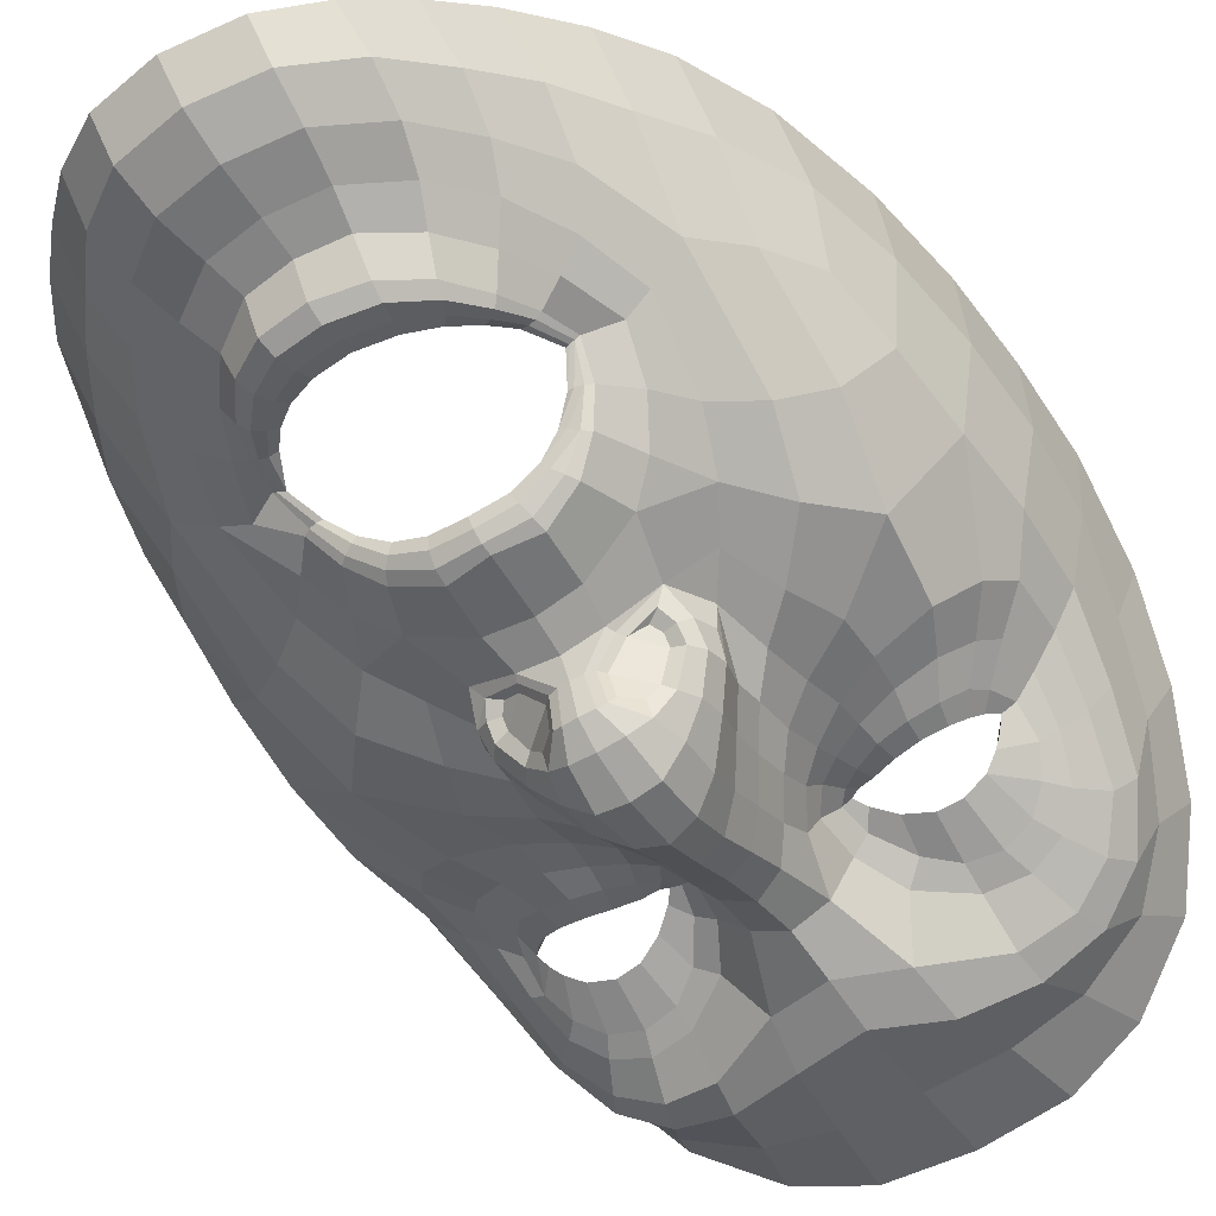
<metadata>
{"format":"obj","ext":"obj","renderer":"f3d","projection":"perspective","resolution":1024,"background":"white","views":[{"elev":-65.3,"azim":-143.2,"up":"+Z"}]}
</metadata>
<code>
o face_face.002
v 0.5014 0.5099 -0.04122
v 0.5077 0.4524 -0.06444
v 0.5055 0.4724 -0.03776
v 0.5008 0.4001 -0.0441
v 0.5088 0.4352 -0.06679
v 0.5099 0.4147 -0.06009
v 0.5121 0.3667 -0.02264
v 0.4311 0.3586 0.01843
v 0.5144 0.3253 -0.0101
v 0.5157 0.3035 -0.009339
v 0.5193 0.234 0.01202
v 0.5014 0.514 -0.04069
v 0.5014 0.5181 -0.03779
v 0.5015 0.5206 -0.03369
v 0.4997 0.5763 -0.02547
v 0.4997 0.5818 -0.02817
v 0.4995 0.5886 -0.03072
v 0.4992 0.5957 -0.02841
v 0.4974 0.6053 -0.01808
v 0.5068 0.4623 -0.05937
v 0.4961 0.4624 -0.04455
v 0.3893 0.303 0.07804
v 0.4602 0.375 0.006986
v 0.4486 0.3758 0.007088
v 0.438 0.374 0.009735
v 0.4252 0.3642 0.01905
v 0.4706 0.3708 0.009084
v 0.4497 0.3225 0.005976
v 0.4624 0.3255 0.007019
v 0.4374 0.3249 0.008729
v 0.4287 0.332 0.01257
v 0.4135 0.3741 0.0232
v 0.451 0.6168 -0.009423
v 0.4276 0.3538 0.02236
v 0.3785 0.372 0.07353
v 0.4013 0.3612 0.0356
v 0.4483 0.4408 -0.01236
v 0.4851 0.5058 -0.03998
v 0.4867 0.5163 -0.03651
v 0.4698 0.5105 -0.03393
v 0.46 0.5174 -0.02483
v 0.4748 0.5178 -0.03177
v 0.4659 0.5218 -0.02316
v 0.4438 0.5544 -0.006722
v 0.4982 0.4513 -0.06371
v 0.4978 0.4348 -0.06581
v 0.414 0.3135 0.01771
v 0.4747 0.4021 -0.008316
v 0.4712 0.4484 -0.03677
v 0.4705 0.4403 -0.03263
v 0.4137 0.4375 0.000361
v 0.4993 0.4158 -0.05715
v 0.4431 0.2934 0.001235
v 0.4266 0.2999 0.008741
v 0.4042 0.2734 0.05987
v 0.4919 0.3123 -0.007517
v 0.4729 0.3341 0.01035
v 0.4375 0.5325 -0.00487
v 0.3813 0.5332 0.08456
v 0.4792 0.4587 -0.03268
v 0.488 0.4645 -0.0342
v 0.4504 0.5367 -0.005491
v 0.4538 0.537 -0.008192
v 0.4213 0.2895 0.01551
v 0.4699 0.4568 -0.03126
v 0.4642 0.2957 -0.004303
v 0.4637 0.2827 -0.005049
v 0.4539 0.2366 0.02253
v 0.4123 0.2862 0.03528
v 0.4592 0.2636 0.008773
v 0.4075 0.3072 0.0284
v 0.3979 0.3102 0.0525
v 0.4855 0.5115 -0.03949
v 0.4722 0.5144 -0.03335
v 0.4628 0.5197 -0.02495
v 0.4816 0.4623 -0.03049
v 0.4521 0.5369 -0.006892
v 0.456 0.5497 -0.01229
v 0.4553 0.537 -0.008365
v 0.4855 0.4519 -0.04772
v 0.4684 0.5227 -0.02192
v 0.4771 0.5196 -0.02812
v 0.4881 0.519 -0.03264
v 0.4796 0.6014 -0.01819
v 0.4814 0.59 -0.02806
v 0.4825 0.5834 -0.02952
v 0.4841 0.5769 -0.02682
v 0.4858 0.5721 -0.02437
v 0.4674 0.5577 -0.01574
v 0.4647 0.5589 -0.01777
v 0.4614 0.5609 -0.01962
v 0.4588 0.5636 -0.01791
v 0.4528 0.5007 -0.02029
v 0.3713 0.4481 0.1094
v 0.5062 0.4672 -0.04522
v 0.4616 0.5497 -0.01069
v 0.4587 0.5495 -0.01211
v 0.4906 0.4712 -0.03537
v 0.4727 0.4675 -0.02358
v 0.4894 0.4679 -0.03503
v 0.4615 0.4106 -0.006386
v 0.4418 0.4197 -0.005133
v 0.4678 0.4484 -0.02697
v 0.4247 0.2504 0.03983
v 0.4317 0.2699 0.02104
v 0.4403 0.2811 0.004871
v 0.4519 0.5721 -0.01147
v 0.4909 0.2899 -0.009403
v 0.4868 0.2647 0.002184
v 0.4842 0.2321 0.01295
v 0.4295 0.3704 0.01438
v 0.3993 0.3852 0.02788
v 0.4778 0.3663 0.01137
v 0.4163 0.339 0.02182
v 0.4839 0.3917 -0.01102
v 0.4788 0.4412 -0.04695
v 0.3867 0.3994 0.03815
v 0.4062 0.3965 0.01638
v 0.4209 0.403 0.006006
v 0.4433 0.4015 0.002054
v 0.4601 0.3956 0.001033
v 0.4734 0.3883 -0.000495
v 0.501 0.37 -0.01916
v 0.3863 0.4331 0.03094
v 0.4069 0.3359 0.02745
v 0.5012 0.4612 -0.05896
v 0.4747 0.4172 -0.01535
v 0.3732 0.3742 0.1101
v 0.4838 0.3797 -0.000639
v 0.4661 0.4504 -0.01554
v 0.4221 0.3536 0.02412
v 0.4786 0.4315 -0.04169
v 0.3741 0.4888 0.09988
v 0.4791 0.3607 0.01514
v 0.4889 0.4217 -0.05144
v 0.4052 0.5719 0.02785
v 0.403 0.5951 0.04406
v 0.3738 0.4411 0.07036
v 0.3928 0.548 0.04081
v 0.3878 0.3391 0.06664
v 0.4474 0.6351 -0.0057
v 0.5018 0.4663 -0.04459
v 0.4632 0.4288 -0.0129
v 0.3903 0.3649 0.04638
v 0.4407 0.3649 0.01179
v 0.4499 0.3671 0.009399
v 0.4535 0.5504 -0.01097
v 0.3869 0.4674 0.03079
v 0.4674 0.6642 -0.003685
v 0.432 0.6359 0.01742
v 0.4182 0.6188 0.02921
v 0.5176 0.2685 0.001047
v 0.4938 0.6705 -0.005706
v 0.4595 0.3665 0.009589
v 0.469 0.3641 0.0118
v 0.4755 0.3624 0.01467
v 0.3984 0.3336 0.03913
v 0.4696 0.349 0.01151
v 0.4598 0.3443 0.009352
v 0.4502 0.343 0.009353
v 0.4405 0.3449 0.01141
v 0.4342 0.3484 0.01449
v 0.3794 0.335 0.09696
v 0.4349 0.3618 0.01523
v 0.5045 0.4856 -0.0359
v 0.4649 0.491 -0.02616
v 0.4795 0.4552 -0.03639
v 0.4878 0.4855 -0.03541
v 0.5131 0.3472 -0.01193
v 0.4183 0.5959 0.01771
v 0.432 0.6152 0.006664
v 0.4682 0.6505 -0.01601
v 0.3917 0.5692 0.06397
v 0.4763 0.3559 0.01374
v 0.492 0.3944 -0.02645
v 0.4944 0.6568 -0.0177
v 0.4478 0.6517 0.004714
v 0.3758 0.4789 0.0646
v 0.4753 0.5655 -0.02059
v 0.4726 0.5685 -0.02278
v 0.4699 0.573 -0.02472
v 0.468 0.5785 -0.02332
v 0.4633 0.5888 -0.01624
v 0.459 0.5281 -0.01517
v 0.4561 0.5269 -0.01503
v 0.4537 0.5254 -0.01494
v 0.4434 0.5145 -0.01236
v 0.4031 0.475 0.008626
v 0.4927 0.3796 -0.01416
v 0.4887 0.3467 0.008756
v 0.4814 0.3491 0.01253
v 0.4612 0.5281 -0.01448
v 0.3997 0.5194 0.02256
v 0.4993 0.3456 -0.005303
v 0.457 0.601 -0.01176
v 0.5107 0.3983 -0.04719
v 0.5007 0.3859 -0.03234
v 0.5113 0.3832 -0.03424
v 0.4821 0.4191 -0.02976
v 0.4955 0.6388 -0.02101
v 0.4966 0.62 -0.01895
v 0.4757 0.6152 -0.01737
v 0.4337 0.5598 -0.001209
v 0.4554 0.4635 -0.01367
v 0.4433 0.5824 -0.006065
v 0.4295 0.4597 -0.01006
v 0.4439 0.4798 -0.01289
v 0.419 0.4873 -0.003071
v 0.4711 0.6329 -0.01896
v 0.4742 0.4289 -0.02312
v 0.4234 0.5741 0.007212
v 0.4365 0.5963 0.000166
v 0.4272 0.5344 -0.000592
v 0.3891 0.4978 0.03247
v 0.4128 0.5388 0.009032
v 0.3816 0.5149 0.05649
v 0.434 0.5011 -0.008746
v 0.4836 0.4057 -0.02041
v 0.4822 0.4486 -0.0497
v 0.4747 0.4538 -0.03834
v 0.4878 0.437 -0.05683
v 0.481 0.328 0.006434
v 0.4633 0.3146 0.004422
v 0.4472 0.3116 0.004322
v 0.4332 0.3151 0.007757
v 0.4227 0.3238 0.01379
v 0.4129 0.3571 0.02814
v 0.3744 0.4058 0.07226
v 0.4191 0.3812 0.01692
v 0.4302 0.3864 0.01031
v 0.4454 0.3874 0.006187
v 0.4604 0.3845 0.00512
v 0.4726 0.3793 0.005958
v 0.4813 0.3741 0.006145
v 0.3715 0.411 0.1137
v 0.4743 0.4591 -0.03305
v 0.4913 0.4077 -0.03743
v 0.4902 0.4491 -0.05834
v 0.4957 0.4588 -0.05436
v 0.49 0.4527 -0.05306
v 0.4768 0.4649 -0.02944
v 0.4977 0.4601 -0.05745
v 0.4984 0.465 -0.04454
v 0.4829 0.3608 0.01342
v 0.4886 0.3649 0.006357
v 0.4922 0.367 -0.001986
v 0.4306 0.3512 0.01783
v 0.4229 0.3409 0.01835
v 0.52 0.402 -0.04301
v 0.5909 0.3722 0.02595
v 0.5164 0.4646 -0.04373
v 0.6313 0.3272 0.08937
v 0.5583 0.3821 0.01193
v 0.5692 0.3851 0.01303
v 0.5797 0.3861 0.01651
v 0.5949 0.3787 0.02696
v 0.549 0.3772 0.01302
v 0.5779 0.3336 0.01211
v 0.5647 0.3348 0.01189
v 0.5897 0.3377 0.01578
v 0.597 0.3461 0.02018
v 0.6024 0.3909 0.03177
v 0.5415 0.6245 -0.005919
v 0.5954 0.3675 0.03021
v 0.6359 0.3969 0.08475
v 0.6154 0.3804 0.04509
v 0.5643 0.4525 -0.007127
v 0.518 0.509 -0.03869
v 0.516 0.5196 -0.03531
v 0.5337 0.5165 -0.03125
v 0.5434 0.526 -0.02111
v 0.5282 0.5235 -0.02945
v 0.5371 0.5297 -0.02
v 0.5544 0.5651 -0.001987
v 0.5169 0.4532 -0.06301
v 0.5196 0.437 -0.06499
v 0.6118 0.3324 0.0267
v 0.5431 0.4088 -0.004935
v 0.5425 0.4556 -0.03367
v 0.5441 0.4476 -0.02943
v 0.5981 0.4561 0.008698
v 0.52 0.4178 -0.05607
v 0.5876 0.31 0.007879
v 0.6023 0.3177 0.01681
v 0.6222 0.2952 0.06996
v 0.5379 0.3228 -0.005083
v 0.553 0.3421 0.01434
v 0.5632 0.5452 0.001033
v 0.6162 0.5564 0.09573
v 0.5328 0.4642 -0.03055
v 0.5235 0.4682 -0.03311
v 0.5519 0.55 -0.000444
v 0.5485 0.5493 -0.003715
v 0.6085 0.3084 0.02386
v 0.5423 0.4641 -0.02821
v 0.567 0.3106 0.000272
v 0.5696 0.2981 -0.000433
v 0.5817 0.2497 0.0285
v 0.6151 0.3052 0.04422
v 0.5746 0.2747 0.0139
v 0.6185 0.3273 0.03781
v 0.6248 0.3317 0.06252
v 0.5174 0.5148 -0.03818
v 0.531 0.5205 -0.03085
v 0.5405 0.5281 -0.02157
v 0.5298 0.4673 -0.02861
v 0.5502 0.5497 -0.002242
v 0.5459 0.5622 -0.008393
v 0.5471 0.5488 -0.004034
v 0.5282 0.4564 -0.04557
v 0.5347 0.53 -0.01891
v 0.5258 0.5248 -0.02593
v 0.5148 0.5219 -0.03141
v 0.5154 0.6046 -0.01702
v 0.5171 0.5953 -0.02682
v 0.5165 0.5882 -0.02827
v 0.5152 0.5813 -0.02557
v 0.5136 0.576 -0.02315
v 0.5334 0.5672 -0.01274
v 0.5363 0.5693 -0.01479
v 0.5396 0.5725 -0.01645
v 0.5422 0.5761 -0.01454
v 0.5525 0.5108 -0.01598
v 0.6324 0.4741 0.1217
v 0.5399 0.5605 -0.006891
v 0.543 0.5612 -0.008366
v 0.5203 0.4742 -0.03422
v 0.5379 0.4741 -0.02112
v 0.5218 0.4713 -0.03394
v 0.5546 0.4199 -0.001831
v 0.5728 0.4328 0.000905
v 0.5454 0.4562 -0.02364
v 0.6069 0.2688 0.04812
v 0.5995 0.2856 0.02834
v 0.592 0.2983 0.01169
v 0.5451 0.5807 -0.007558
v 0.5428 0.302 -0.006914
v 0.5481 0.2708 0.00492
v 0.5535 0.2393 0.01604
v 0.5891 0.3845 0.02182
v 0.6135 0.4045 0.03724
v 0.5428 0.3726 0.01486
v 0.6064 0.3559 0.0305
v 0.5358 0.3967 -0.008335
v 0.5363 0.4471 -0.04441
v 0.6271 0.4229 0.04867
v 0.6048 0.4147 0.02533
v 0.5899 0.4186 0.01374
v 0.5689 0.4128 0.008113
v 0.554 0.4039 0.005721
v 0.5429 0.395 0.002991
v 0.5224 0.3721 -0.01802
v 0.6244 0.4567 0.04149
v 0.6146 0.3551 0.03674
v 0.5123 0.4624 -0.05838
v 0.5417 0.4238 -0.01205
v 0.6377 0.4004 0.1228
v 0.5346 0.3853 0.002103
v 0.5463 0.4584 -0.01205
v 0.5999 0.3684 0.03243
v 0.5375 0.4374 -0.03908
v 0.6266 0.5139 0.1116
v 0.5434 0.3671 0.01876
v 0.5291 0.4256 -0.04955
v 0.5912 0.5895 0.03574
v 0.5901 0.6123 0.05267
v 0.6342 0.4664 0.08159
v 0.6058 0.5687 0.05001
v 0.6305 0.3624 0.07727
v 0.543 0.6428 -0.001924
v 0.5105 0.4672 -0.04425
v 0.5512 0.4377 -0.008855
v 0.6245 0.3857 0.05665
v 0.5795 0.3763 0.01847
v 0.5701 0.3759 0.01529
v 0.5484 0.5636 -0.006839
v 0.6204 0.4907 0.04112
v 0.5203 0.6683 -0.001397
v 0.5577 0.6459 0.02298
v 0.5731 0.6319 0.03624
v 0.5609 0.3736 0.01461
v 0.5521 0.3704 0.01608
v 0.5462 0.3687 0.01852
v 0.6222 0.3539 0.04905
v 0.5552 0.3571 0.0159
v 0.5654 0.3529 0.0145
v 0.5751 0.3525 0.01532
v 0.5844 0.3556 0.01815
v 0.59 0.3604 0.02177
v 0.6363 0.3605 0.1092
v 0.5861 0.3747 0.0224
v 0.5425 0.4988 -0.02288
v 0.5331 0.4609 -0.03419
v 0.5211 0.4889 -0.03406
v 0.5755 0.61 0.02411
v 0.5601 0.6261 0.01167
v 0.521 0.6547 -0.01398
v 0.6034 0.5895 0.07391
v 0.5471 0.3632 0.01767
v 0.5284 0.398 -0.02463
v 0.5408 0.6587 0.0088
v 0.6287 0.5037 0.07551
v 0.5247 0.5726 -0.01835
v 0.5275 0.5766 -0.02048
v 0.53 0.5819 -0.02231
v 0.5318 0.5883 -0.02078
v 0.5325 0.5949 -0.0134
v 0.5441 0.5381 -0.01135
v 0.547 0.5376 -0.0108
v 0.5496 0.5365 -0.01046
v 0.5597 0.5263 -0.006931
v 0.6042 0.4954 0.01749
v 0.5289 0.3832 -0.01232
v 0.5358 0.3529 0.01107
v 0.5425 0.3557 0.01596
v 0.5419 0.5375 -0.01066
v 0.6024 0.5397 0.03144
v 0.5254 0.3507 -0.003772
v 0.5374 0.608 -0.008656
v 0.5213 0.3878 -0.03138
v 0.535 0.4244 -0.02736
v 0.5178 0.6188 -0.01596
v 0.5641 0.5722 0.004325
v 0.5547 0.4734 -0.009437
v 0.5524 0.5923 -0.001782
v 0.5805 0.4751 -0.00336
v 0.5639 0.492 -0.007567
v 0.5873 0.5046 0.004496
v 0.5202 0.6371 -0.0171
v 0.5411 0.4355 -0.02013
v 0.5729 0.588 0.01341
v 0.5578 0.607 0.004898
v 0.5735 0.549 0.00611
v 0.615 0.5204 0.04235
v 0.5874 0.556 0.01662
v 0.6199 0.5383 0.06694
v 0.5707 0.5152 -0.002551
v 0.5347 0.4108 -0.0178
v 0.532 0.4538 -0.04739
v 0.5383 0.4603 -0.03572
v 0.5286 0.4412 -0.05517
v 0.5461 0.3369 0.00963
v 0.5653 0.326 0.009153
v 0.5817 0.3249 0.01058
v 0.5946 0.3302 0.01526
v 0.6031 0.3402 0.02211
v 0.6064 0.3742 0.03693
v 0.6367 0.4312 0.0838
v 0.596 0.3971 0.02504
v 0.5841 0.4003 0.01745
v 0.5695 0.3979 0.01217
v 0.556 0.3921 0.009922
v 0.5455 0.3856 0.009599
v 0.5382 0.3795 0.009122
v 0.6354 0.4372 0.1264
v 0.5376 0.4655 -0.03045
v 0.528 0.4113 -0.03556
v 0.5245 0.4526 -0.05685
v 0.5176 0.4612 -0.05348
v 0.5239 0.4563 -0.05152
v 0.5343 0.4706 -0.02724
v 0.5157 0.462 -0.05673
v 0.5139 0.4666 -0.04396
v 0.5391 0.3669 0.01648
v 0.5328 0.3699 0.008755
v 0.5287 0.3719 -3e-05
v 0.5931 0.3642 0.02542
v 0.601 0.356 0.02642
v 0.4502 0.3525 0.01351
v 0.4616 0.3528 0.01351
v 0.4506 0.3386 0.01351
v 0.4385 0.3521 0.01351
v 0.4496 0.3662 0.01351
v 0.5739 0.3644 0.01931
v 0.5855 0.3657 0.01931
v 0.5748 0.3495 0.01931
v 0.5624 0.3631 0.01931
v 0.5731 0.3793 0.01931
f 338 339 11 152
f 300 298 339 338
f 334 333 298 300
f 285 333 334 299
f 302 252 285 299
f 369 390 252 302
f 265 357 390 369
f 448 455 357 265
f 367 324 455 448
f 402 362 324 367
f 436 289 362 402
f 368 398 289 436
f 110 109 152 11
f 68 70 109 110
f 104 105 70 68
f 368 365 366 398
f 395 380 366 365
f 396 379 380 395
f 370 401 379 396
f 397 378 401 370
f 176 153 378 397
f 176 172 149 153
f 172 141 177 149
f 150 177 141 171
f 170 151 150 171
f 170 136 137 151
f 136 139 173 137
f 139 216 59 173
f 216 178 133 59
f 178 138 94 133
f 94 138 228 235
f 228 35 128 235
f 140 163 128 35
f 72 22 163 140
f 69 55 22 72
f 105 104 55 69
f 429 200 176 397
f 263 429 397 370
f 396 432 263 370
f 395 431 432 396
f 365 435 431 395
f 368 417 435 365
f 417 368 436 434
f 402 377 434 436
f 377 402 367 353
f 353 367 448 346
f 373 346 448 265
f 384 373 265 369
f 301 384 369 302
f 294 301 302 299
f 335 294 299 334
f 200 209 172 176
f 209 33 141 172
f 212 171 141 33
f 212 211 170 171
f 205 203 211 212
f 211 215 136 170
f 193 139 136 215
f 193 214 216 139
f 148 178 216 214
f 178 148 124 138
f 228 138 124 117
f 144 35 228 117
f 157 140 35 144
f 157 71 72 140
f 64 69 72 71
f 64 106 105 69
f 67 70 105 106
f 109 70 67 108
f 10 152 109 108
f 337 338 152 10
f 297 300 338 337
f 335 334 300 297
f 212 33 195 205
f 195 33 209 202
f 9 286 337 10
f 337 286 296 297
f 297 296 283 335
f 283 284 294 335
f 284 277 301 294
f 277 354 384 301
f 354 266 373 384
f 266 341 346 373
f 341 347 353 346
f 348 281 353 347
f 412 377 353 281
f 437 433 435 428
f 423 431 435 433
f 432 431 423 425
f 425 419 263 432
f 419 422 429 263
f 422 201 200 429
f 201 202 209 200
f 203 213 215 211
f 193 188 148 214
f 188 51 124 148
f 118 112 117 124
f 112 36 144 117
f 36 125 157 144
f 125 47 71 157
f 47 54 64 71
f 54 53 106 64
f 53 66 67 106
f 66 56 108 67
f 56 9 10 108
f 51 119 118 124
f 102 120 119 51
f 101 121 120 102
f 48 122 121 101
f 115 129 122 48
f 246 129 115 189
f 194 246 189 123
f 123 7 169 194
f 418 169 7 352
f 352 413 466 418
f 344 358 466 413
f 278 351 358 344
f 330 350 351 278
f 350 330 331 349
f 331 281 348 349
f 286 9 169 418
f 9 56 194 169
f 418 414 442 286
f 286 442 443 296
f 444 283 296 443
f 445 284 283 444
f 445 446 277 284
f 354 277 446 343
f 354 343 447 266
f 447 262 341 266
f 418 466 465 414
f 351 453 454 358
f 452 453 351 350
f 451 452 350 349
f 450 451 349 348
f 449 450 348 347
f 262 449 347 341
f 454 465 466 358
f 415 287 442 414
f 287 259 443 442
f 259 258 444 443
f 261 446 445 260
f 258 260 445 444
f 261 468 343 446
f 468 360 447 343
f 360 256 262 447
f 340 449 262 256
f 340 255 450 449
f 255 254 451 450
f 254 253 452 451
f 257 453 452 253
f 257 342 454 453
f 342 464 465 454
f 464 415 414 465
f 224 223 66 53
f 223 222 56 66
f 190 194 56 222
f 190 245 246 194
f 245 234 129 246
f 234 233 122 129
f 233 232 121 122
f 232 231 120 121
f 231 230 119 120
f 119 230 229 118
f 229 32 112 118
f 32 227 36 112
f 227 114 125 36
f 114 226 47 125
f 226 225 54 47
f 225 224 53 54
f 28 29 223 224
f 29 57 222 223
f 57 191 190 222
f 244 245 190 191
f 244 113 234 245
f 113 27 233 234
f 27 23 232 233
f 23 24 231 232
f 24 25 230 231
f 25 111 229 230
f 229 111 26 32
f 227 32 26 131
f 131 248 114 227
f 248 31 226 114
f 31 30 225 226
f 30 28 224 225
f 161 160 28 30
f 29 28 160 159
f 159 158 57 29
f 158 174 191 57
f 174 134 244 191
f 31 161 30
f 162 161 31 248
f 162 248 131 34 247
f 8 34 131 26
f 164 8 26 111
f 145 164 111 25
f 146 145 25 24
f 154 146 24 23
f 155 154 23 27
f 156 155 27 113
f 134 156 113 244
f 385 386 259 287
f 387 258 259 386
f 388 260 258 387
f 389 261 260 388
f 467 468 261 389
f 375 381 253 254
f 375 254 255 374
f 255 340 391 374
f 391 340 256 264 250
f 264 256 360 468
f 264 468 467
f 415 399 385 287
f 257 253 381 382
f 382 383 342 257
f 363 464 342 383
f 363 399 415 464
f 206 37 102 51
f 143 127 48 101
f 127 218 115 48
f 218 175 189 115
f 175 197 123 189
f 7 123 197 198
f 198 420 352 7
f 143 101 102 37
f 400 413 352 420
f 438 344 413 400
f 356 278 344 438
f 372 330 278 356
f 267 331 330 372
f 426 281 331 267
f 208 206 51 188
f 215 208 188 193
f 213 217 208 215
f 207 206 208 217
f 204 37 206 207
f 130 143 37 204
f 210 127 143 130
f 199 218 127 210
f 237 175 218 199
f 4 197 175 237
f 196 198 197 4
f 249 420 198 196
f 457 400 420 249
f 421 438 400 457
f 430 356 438 421
f 359 372 356 430
f 424 267 372 359
f 267 424 427 426
f 437 428 426 427
f 407 314 422 419
f 426 428 412 281
f 428 435 417 412
f 434 412 417
f 412 434 377
f 19 201 422 314
f 84 202 201 19
f 183 195 202 84
f 107 205 195 183
f 44 203 205 107
f 58 213 203 44
f 187 217 213 58
f 93 207 217 187
f 166 207 93
f 99 204 207 166
f 425 336 407 419
f 423 274 336 425
f 433 288 274 423
f 411 410 288 433
f 433 437 411
f 427 323 411 437
f 427 392 323
f 424 328 392 427
f 196 4 52 6
f 282 249 196 6
f 364 457 249 282
f 361 421 457 364
f 280 430 421 361
f 430 280 359
f 328 424 359
f 359 332 295 328
f 332 359 280
f 280 279 295 332
f 279 280 361 345
f 441 345 361 364
f 276 441 364 282
f 5 276 282 6
f 52 46 5 6
f 237 135 52 4
f 199 132 135 237
f 210 50 132 199
f 130 50 210
f 52 135 221 46
f 132 116 221 135
f 49 116 132 50
f 103 50 130
f 65 49 50 103
f 130 99 65 103
f 204 99 130
f 2 275 276 5
f 46 45 2 5
f 458 441 276 275
f 458 439 345 441
f 279 345 439 440
f 279 440 456 295
f 238 45 46 221
f 219 238 221 116
f 220 219 116 49
f 236 220 49 65
f 241 236 65 99
f 2 45 126 20
f 275 2 20 355
f 462 458 275 355
f 459 460 458 462
f 355 20 95 371
f 95 3 327 371
f 95 20 126 142
f 3 95 142 98
f 371 463 462 355
f 463 371 327 329
f 40 166 93 41
f 166 40 38 168
f 165 168 38 1
f 268 394 165 1
f 392 394 268 270
f 323 392 270 271
f 411 323 271 410
f 314 407 406 315
f 406 407 336 322
f 376 322 336 274
f 292 376 274 288
f 409 292 288 410
f 305 409 410 271
f 304 305 271 270
f 303 304 270 268
f 12 303 268 1
f 1 38 73 12
f 73 38 40 74
f 42 74 75
f 75 74 40 41
f 73 74 42 39
f 13 12 73 39
f 303 12 13 269
f 272 304 303 269
f 273 305 304 272
f 408 409 305 273
f 307 292 409 408
f 307 376 292
f 321 322 376 308
f 405 406 322 321
f 316 315 406 405
f 18 19 314 315
f 84 19 18 85
f 183 84 85 182
f 107 183 182 92
f 44 107 92 147
f 44 147 62 58
f 62 186 187 58
f 186 41 93 187
f 75 41 186 185
f 62 77 185 186
f 78 77 62 147
f 91 78 147 92
f 91 92 182 181
f 181 182 85 86
f 86 85 18 17
f 17 18 315 316
f 14 13 39 83
f 313 269 13 14
f 83 39 42 82
f 312 272 269 313
f 311 273 272 312
f 416 408 273 311
f 99 166 168 98
f 168 165 3 98
f 3 165 394 327
f 394 392 328 327
f 75 43 82 42
f 43 75 185
f 82 43 81
f 184 81 43 185
f 63 192 184 77
f 185 77 184 81
f 192 81 184
f 79 63 192
f 97 63 77 78
f 96 79 63 97
f 90 97 78 91
f 180 90 91 181
f 87 180 181 86
f 16 87 86 17
f 317 16 17 316
f 404 317 316 405
f 320 404 405 321
f 326 320 321 308
f 293 308 376 307
f 293 307 408 416
f 293 416 309
f 326 308 293 309
f 325 326 309
f 319 320 326 325
f 320 319 403 404
f 404 403 318 317
f 317 318 15 16
f 16 15 88 87
f 87 88 179 180
f 89 90 180 179
f 97 90 89 96
f 439 458 460 310
f 393 440 439 310
f 456 440 393 290
f 295 456 461
f 328 295 461
f 461 456 290 306
f 306 291 329 461
f 328 461 329 327
f 463 329 291 251
f 463 251 459 462
f 251 310 460 459
f 310 251 291 393
f 306 290 393 291
f 242 126 45 238
f 243 142 126 242
f 100 98 142 243
f 99 98 100
f 61 241 99 100
f 21 61 100 243
f 239 21 243 242
f 240 239 242 238
f 80 240 238 219
f 167 80 219 220
f 60 167 220 236
f 76 60 236 241
f 76 241 61
f 60 76 61 167
f 80 167 61 21
f 240 80 21 239
l 291 329
l 329 327
l 241 76

</code>
